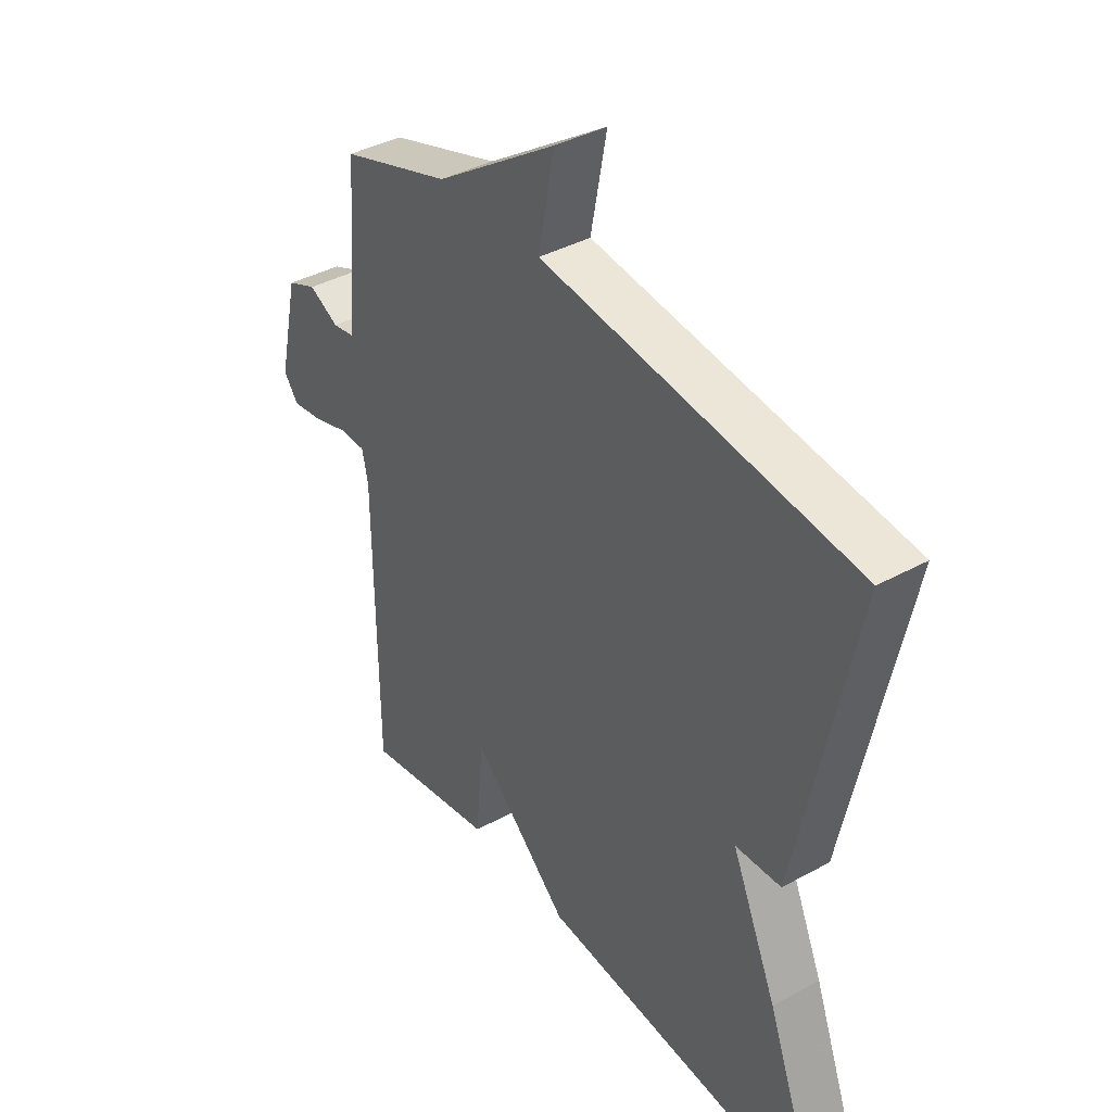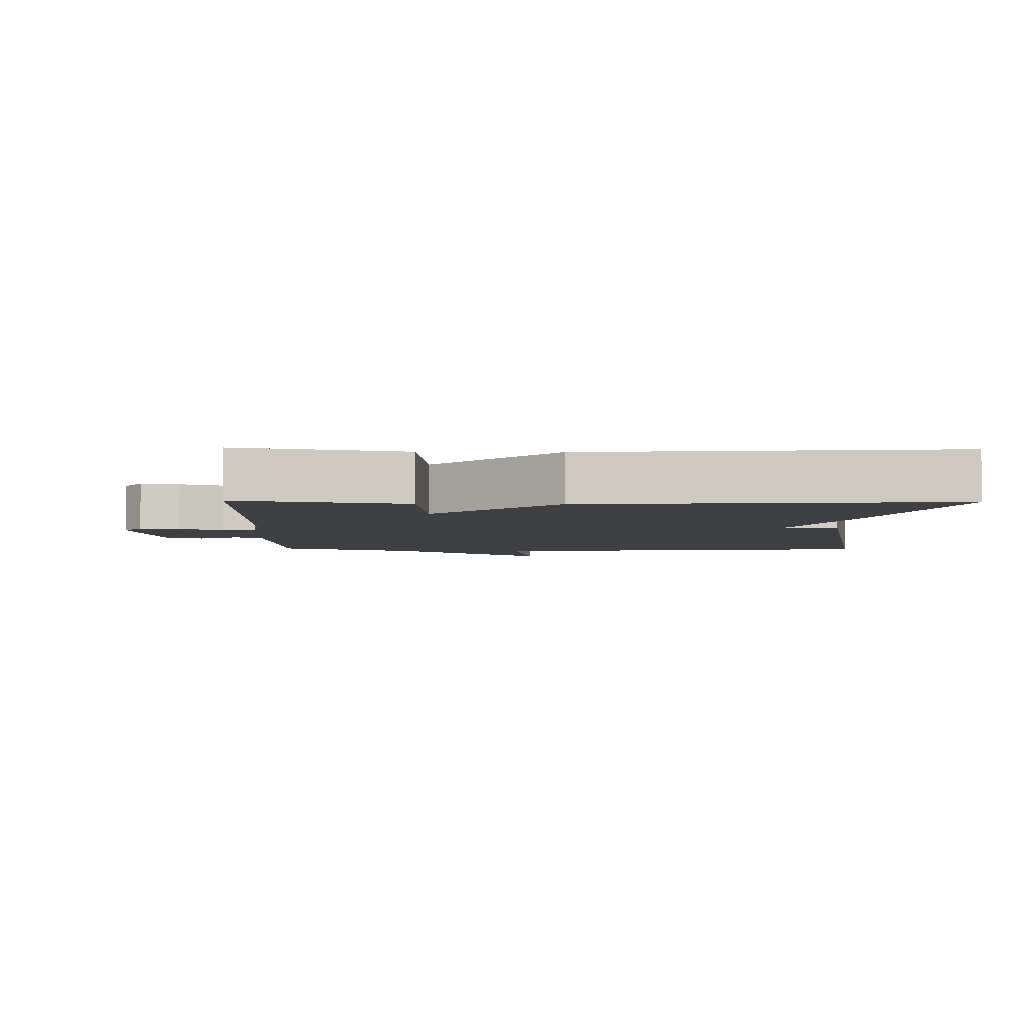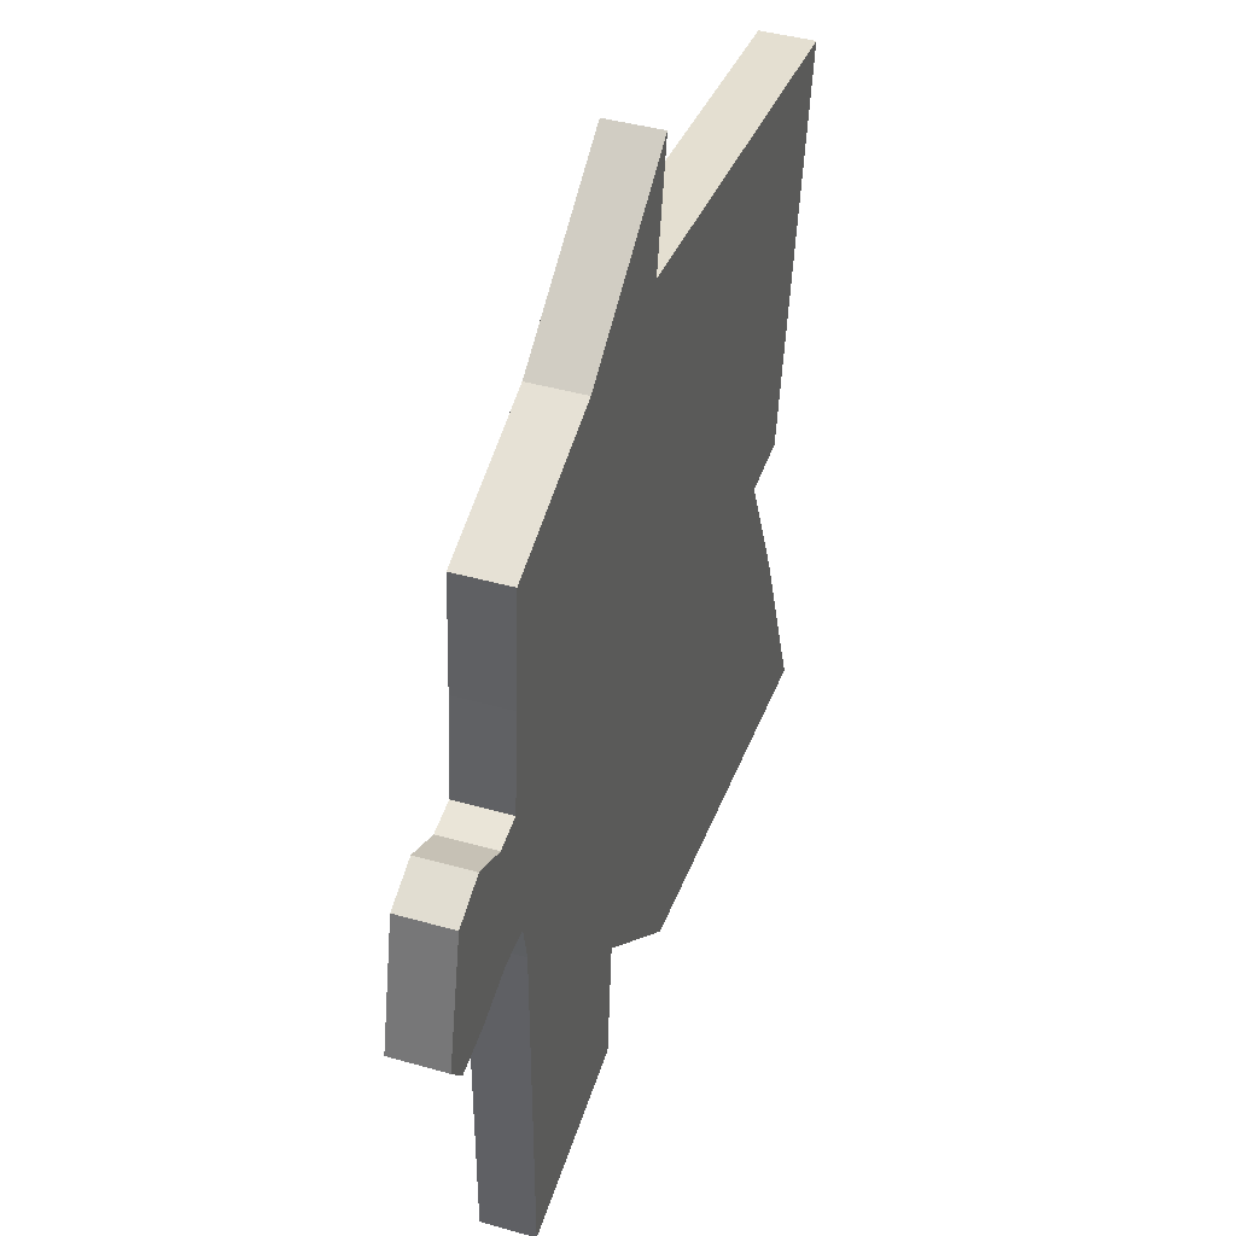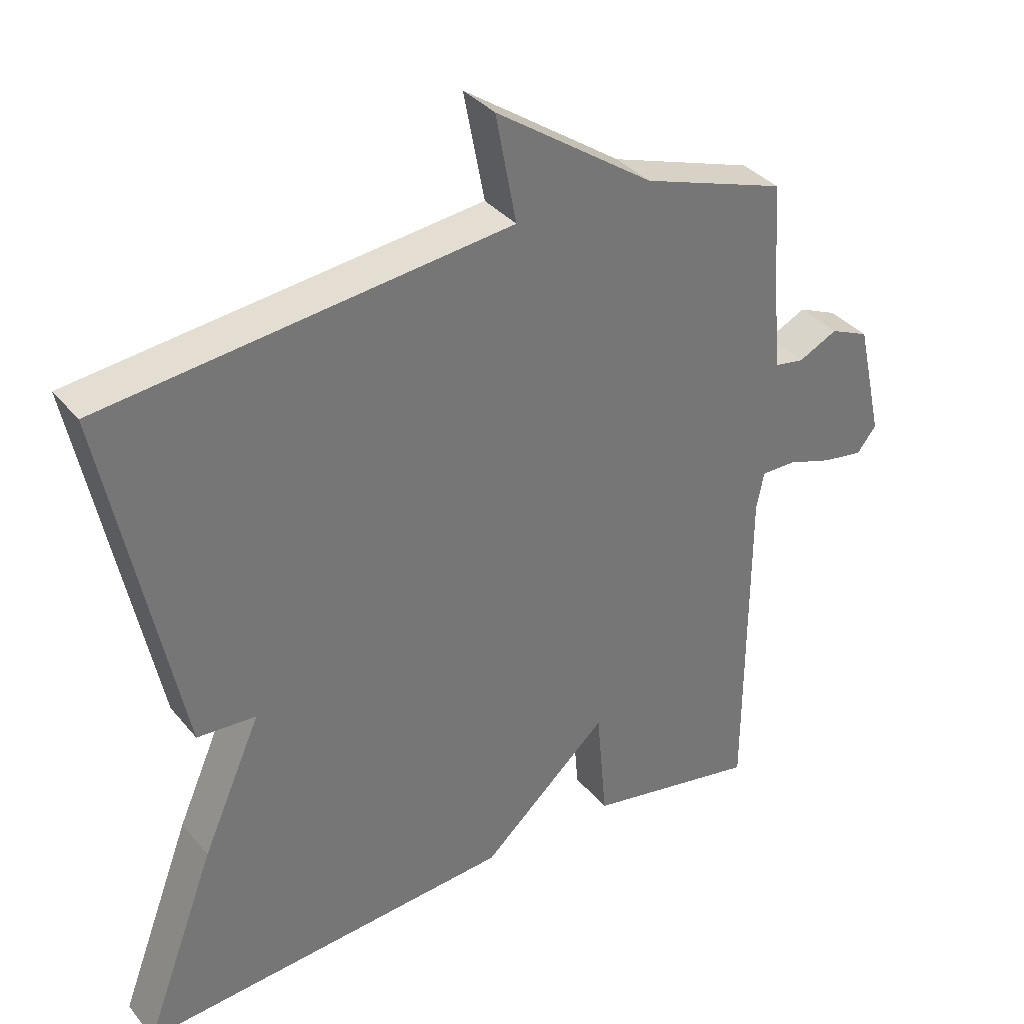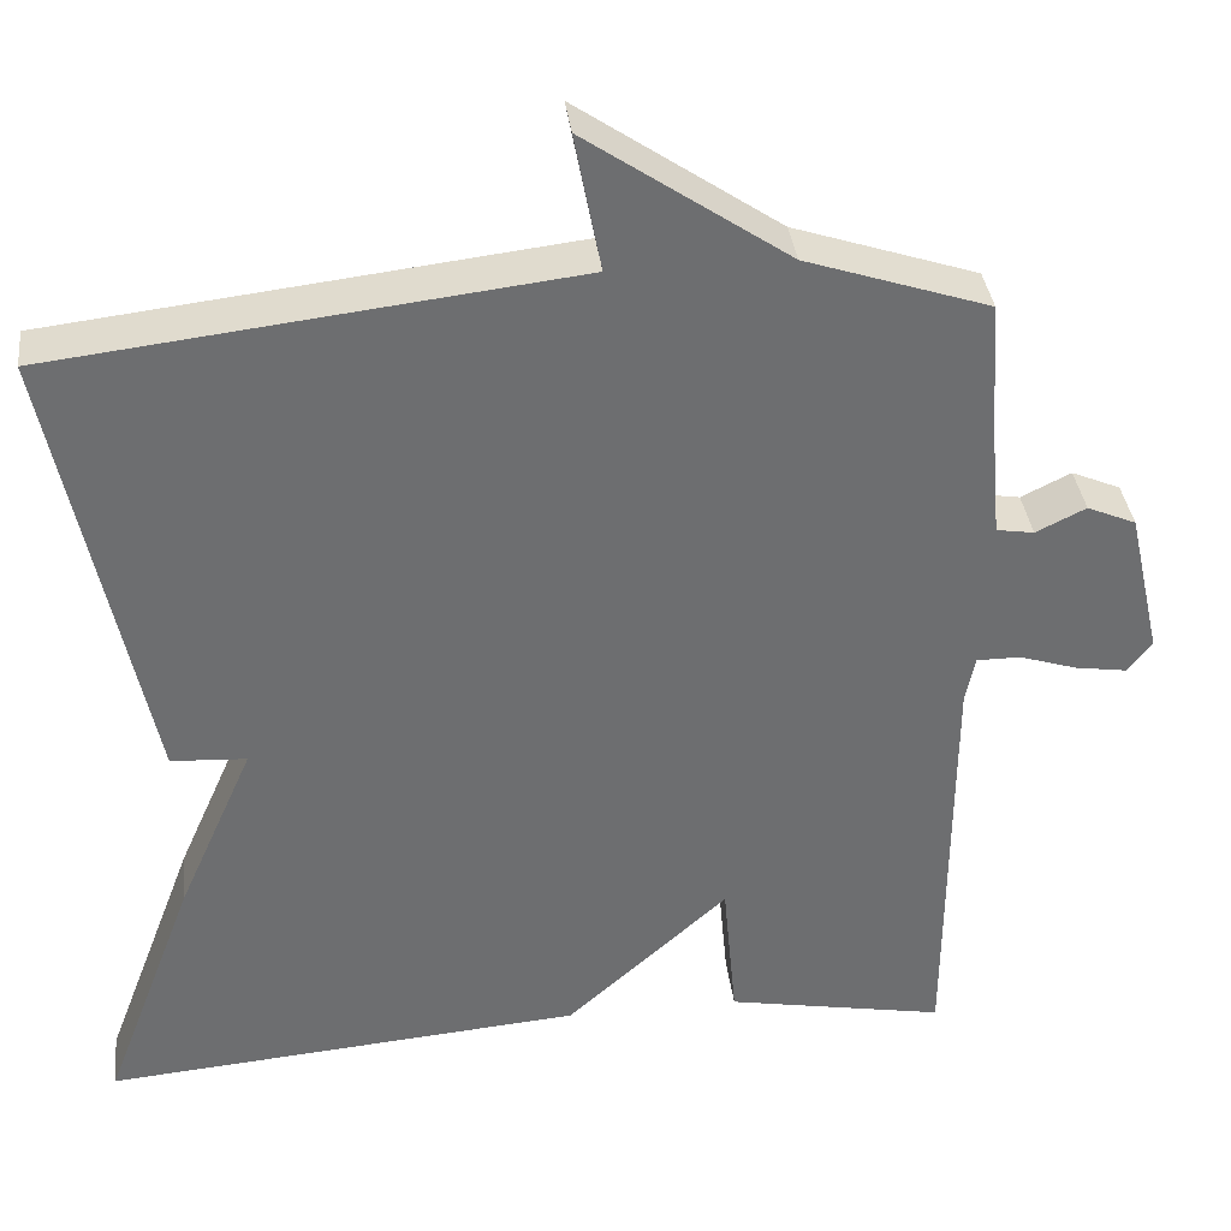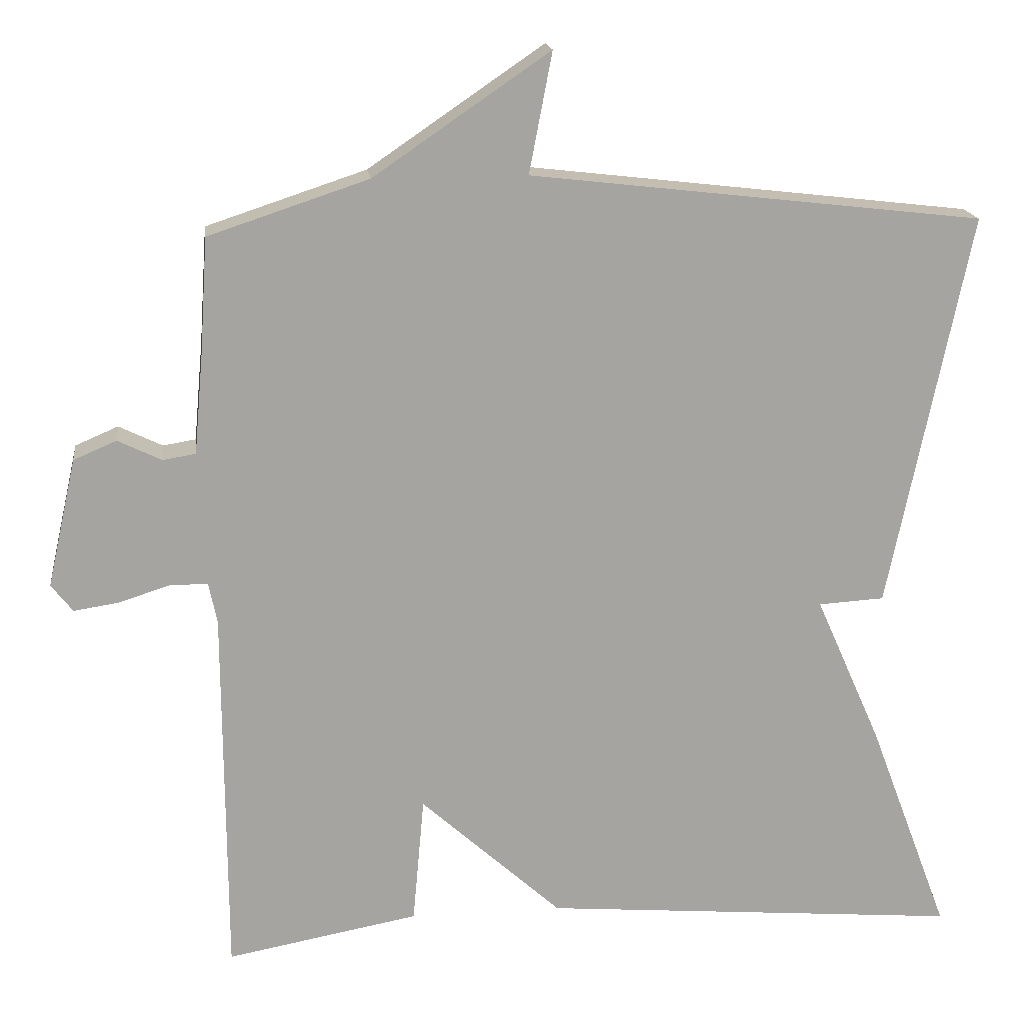
<metadata>
{"format":"obj","ext":"obj","renderer":"f3d","projection":"perspective","resolution":1024,"background":"white","views":[{"elev":39.2,"azim":-124.5,"up":"+Z"},{"elev":-4.6,"azim":178.8,"up":"+Y"},{"elev":42.4,"azim":108.8,"up":"+Z"},{"elev":35.3,"azim":-33.7,"up":"+Z"},{"elev":36.1,"azim":-6.8,"up":"+Z"},{"elev":17.2,"azim":172.9,"up":"+Z"}]}
</metadata>
<code>
v 0.5 0.07 0.5
v 0.51 0.07 0.35
v 0.522 0.07 0.218
v 0.565 0.07 0.211
v 0.622 0.07 0.239
v 0.678 0.07 0.215
v 0.716 0.07 0.047
v 0.688 0.07 0.011
v 0.629 0.07 0.02
v 0.563 0.07 0.041
v 0.513 0.07 0.041
v 0.502 0.07 -0.013
v 0.5 0.07 -0.5
v 0.249 0.07 -0.454
v 0.234 0.07 -0.287
v 0.049 0.07 -0.454
v -0.5 0.07 -0.5
v -0.394 0.07 -0.218
v -0.308 0.07 -0.023
v -0.394 0.07 -0.018
v -0.5 0.07 0.5
v 0.091 0.07 0.569
v 0.061 0.07 0.726
v 0.291 0.07 0.569
v 0.5 0 0.5
v 0.51 0 0.35
v 0.522 0 0.218
v 0.565 0 0.211
v 0.622 0 0.239
v 0.678 0 0.215
v 0.716 0 0.047
v 0.688 0 0.011
v 0.629 0 0.02
v 0.563 0 0.041
v 0.513 0 0.041
v 0.502 0 -0.013
v 0.5 0 -0.5
v 0.249 0 -0.454
v 0.234 0 -0.287
v 0.049 0 -0.454
v -0.5 0 -0.5
v -0.394 0 -0.218
v -0.308 0 -0.023
v -0.394 0 -0.018
v -0.5 0 0.5
v 0.091 0 0.569
v 0.061 0 0.726
v 0.291 0 0.569
f 22 23 24
f 24 1 2
f 22 24 2
f 21 22 2
f 20 21 2
f 19 20 2
f 19 2 3
f 18 19 3
f 17 18 3
f 16 17 3
f 15 16 3
f 12 13 14 15
f 11 12 15 3
f 10 11 3 4
f 8 9 10
f 7 8 10
f 6 7 10
f 5 6 10
f 4 5 10
f 48 47 46
f 26 25 48
f 26 48 46
f 26 46 45
f 26 45 44
f 26 44 43
f 27 26 43
f 27 43 42
f 27 42 41
f 27 41 40
f 27 40 39
f 39 38 37 36
f 27 39 36 35
f 28 27 35 34
f 34 33 32
f 34 32 31
f 34 31 30
f 34 30 29
f 34 29 28
f 1 25 26 2
f 2 26 27 3
f 3 27 28 4
f 4 28 29 5
f 5 29 30 6
f 6 30 31 7
f 7 31 32 8
f 8 32 33 9
f 9 33 34 10
f 10 34 35 11
f 11 35 36 12
f 12 36 37 13
f 13 37 38 14
f 14 38 39 15
f 15 39 40 16
f 16 40 41 17
f 17 41 42 18
f 18 42 43 19
f 19 43 44 20
f 20 44 45 21
f 21 45 46 22
f 22 46 47 23
f 23 47 48 24
f 24 48 25 1

</code>
